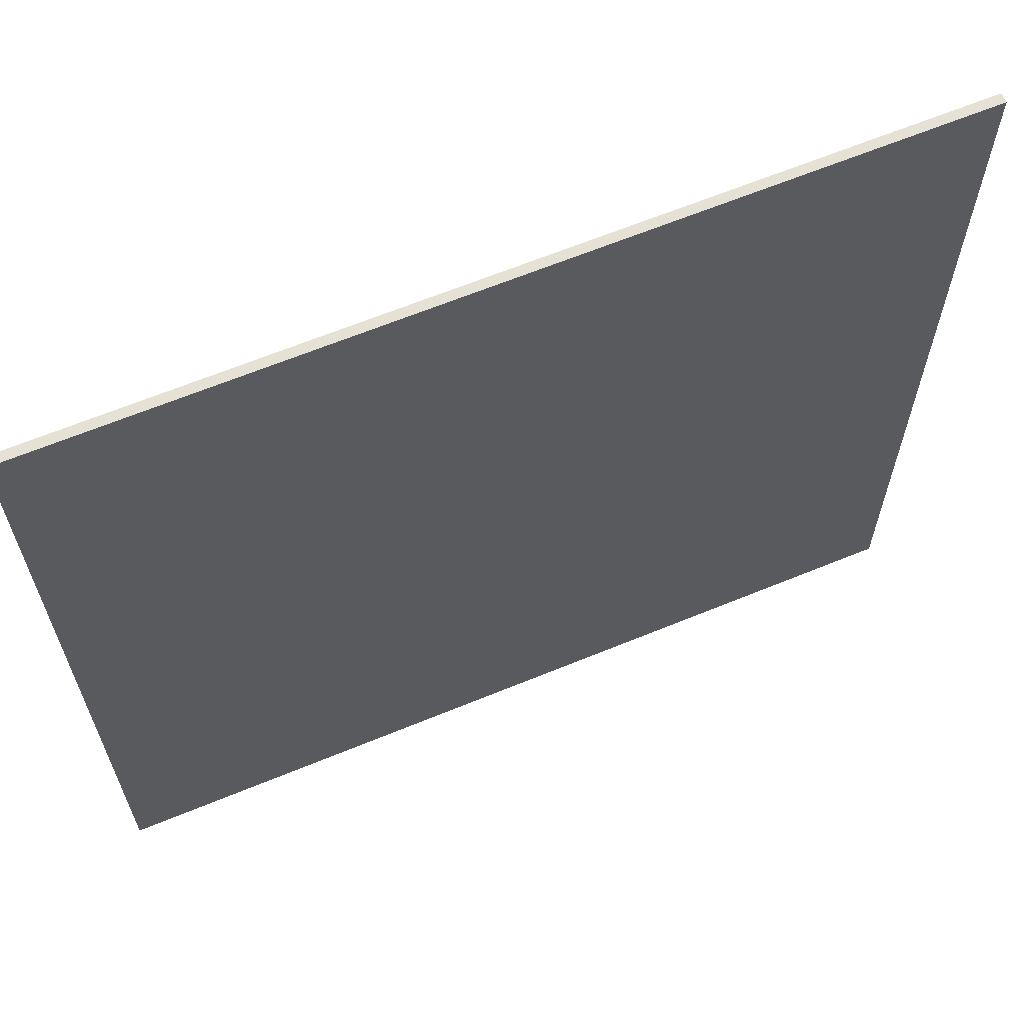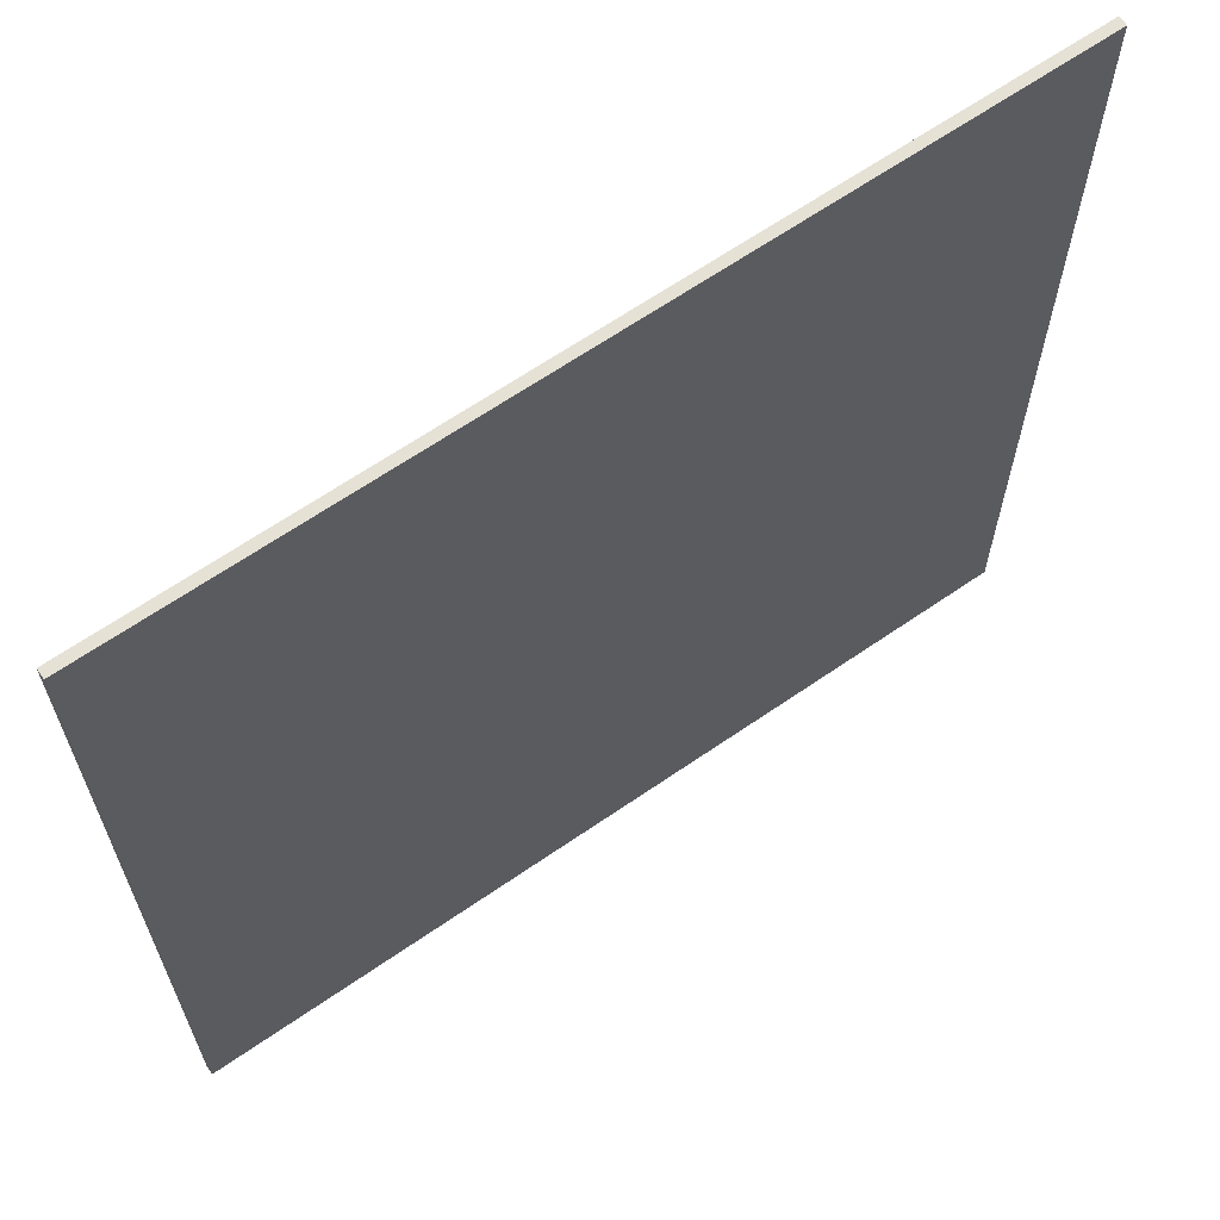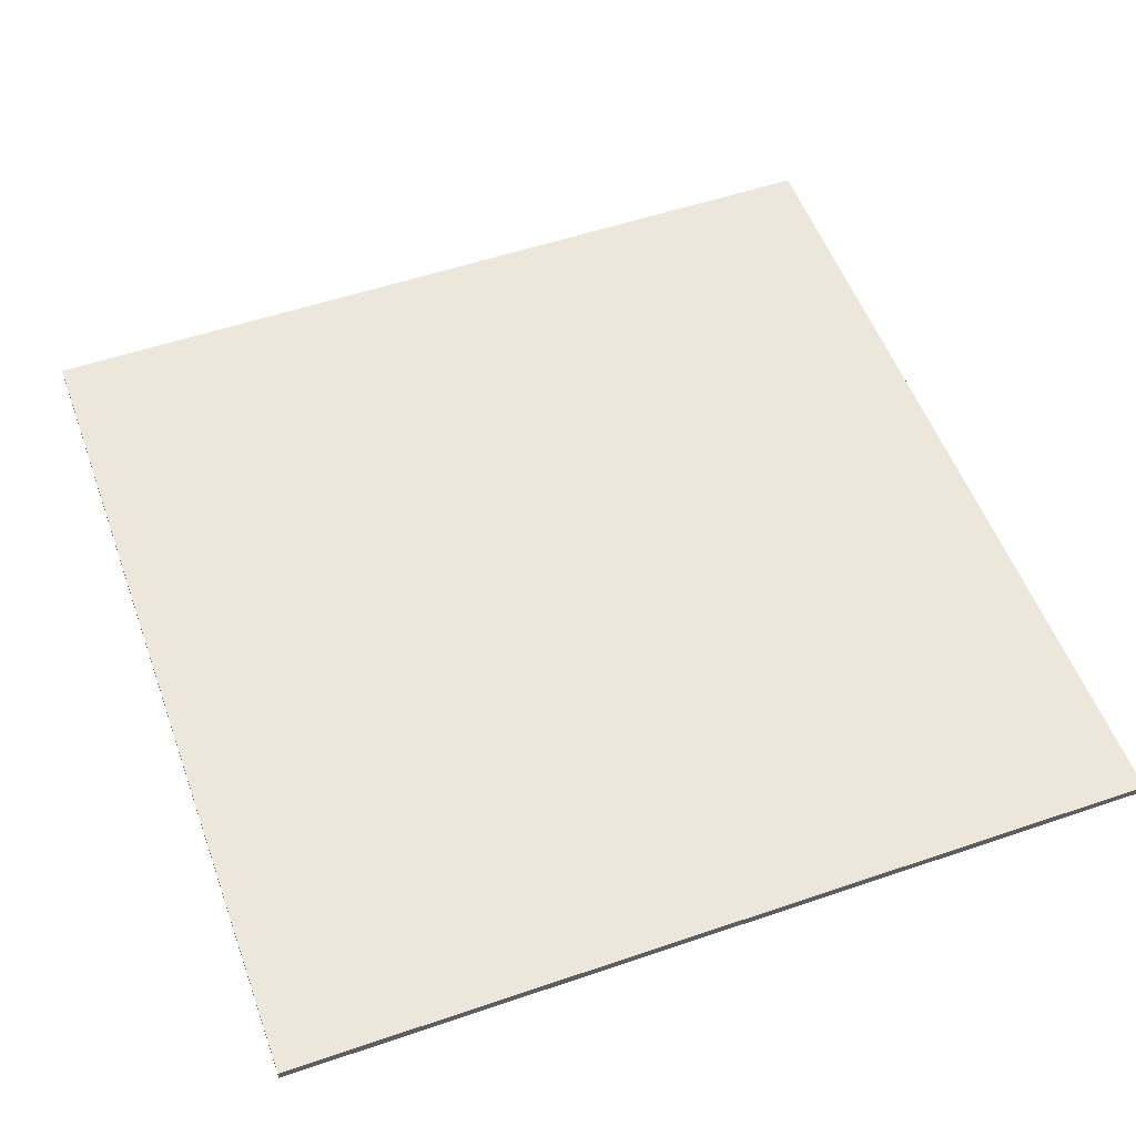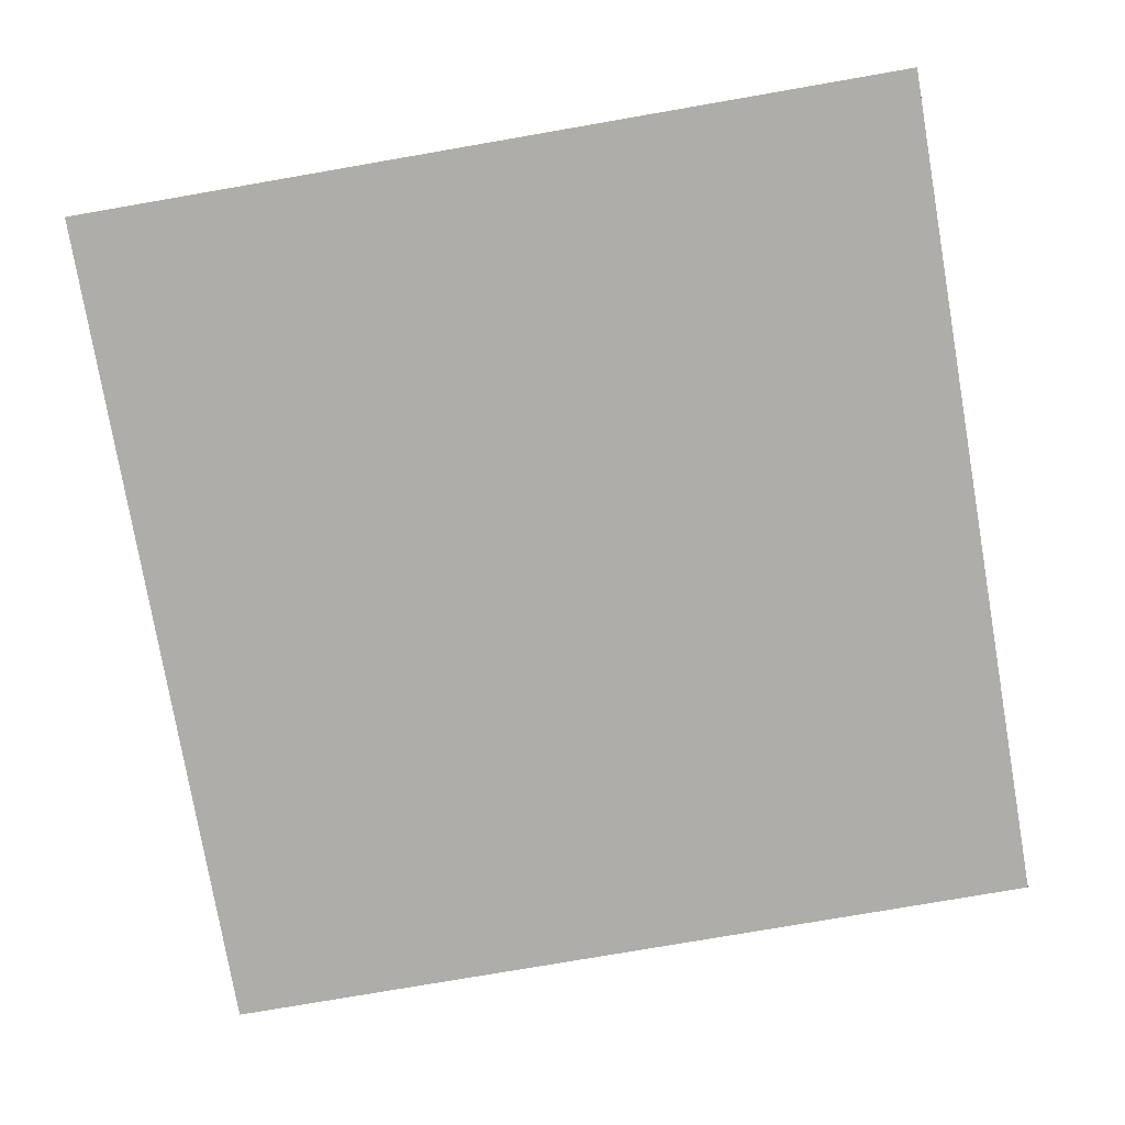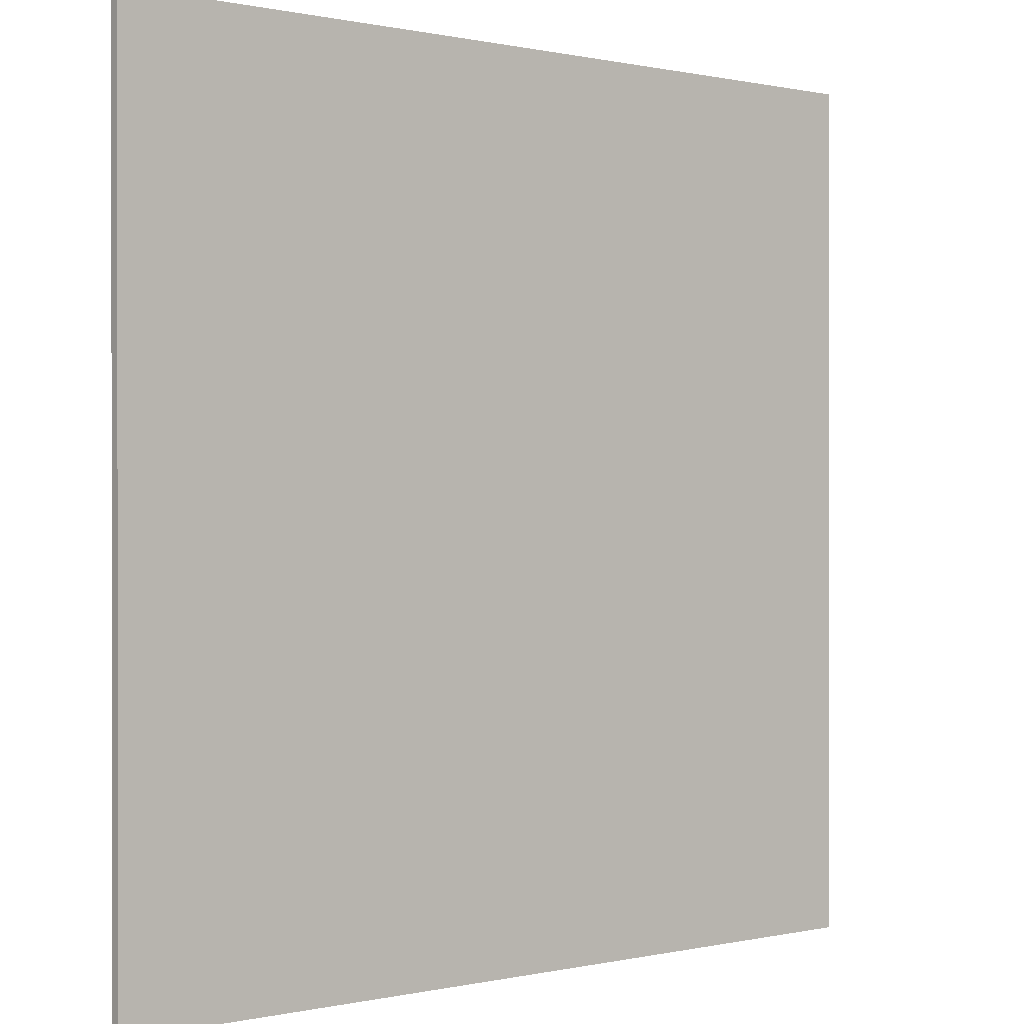
<metadata>
{"format":"obj","ext":"obj","renderer":"f3d","projection":"perspective","resolution":1024,"background":"white","views":[{"elev":64.7,"azim":-22.5,"up":"+Z"},{"elev":65.1,"azim":145.2,"up":"+Z"},{"elev":54.1,"azim":-19.9,"up":"+Y"},{"elev":-77.2,"azim":9.8,"up":"+Y"},{"elev":0.2,"azim":139.7,"up":"+Z"}]}
</metadata>
<code>
o zdrawer_bottom1/zdrawer_bottom/mesh18/mesh18-geometry#mesh18-geometry
v -0.3665 -0.4303 0.4176
v 0.4117 -0.4303 -0.3691
v -0.3665 -0.4303 -0.3691
v 0.4117 -0.4303 0.4176
v -0.3665 -0.4387 -0.3691
v 0.4117 -0.4387 0.4176
v 0.4117 -0.4387 -0.3691
v -0.3665 -0.4387 0.4176
f 1 2 3
f 2 1 4
f 3 2 1
f 4 1 2
f 2 5 3
f 3 5 2
f 5 1 3
f 3 1 5
f 1 6 4
f 4 6 1
f 6 2 4
f 4 2 6
f 5 2 7
f 7 2 5
f 1 5 8
f 8 5 1
f 6 1 8
f 8 1 6
f 2 6 7
f 7 6 2
f 6 5 7
f 7 5 6
f 5 6 8
f 8 6 5

</code>
